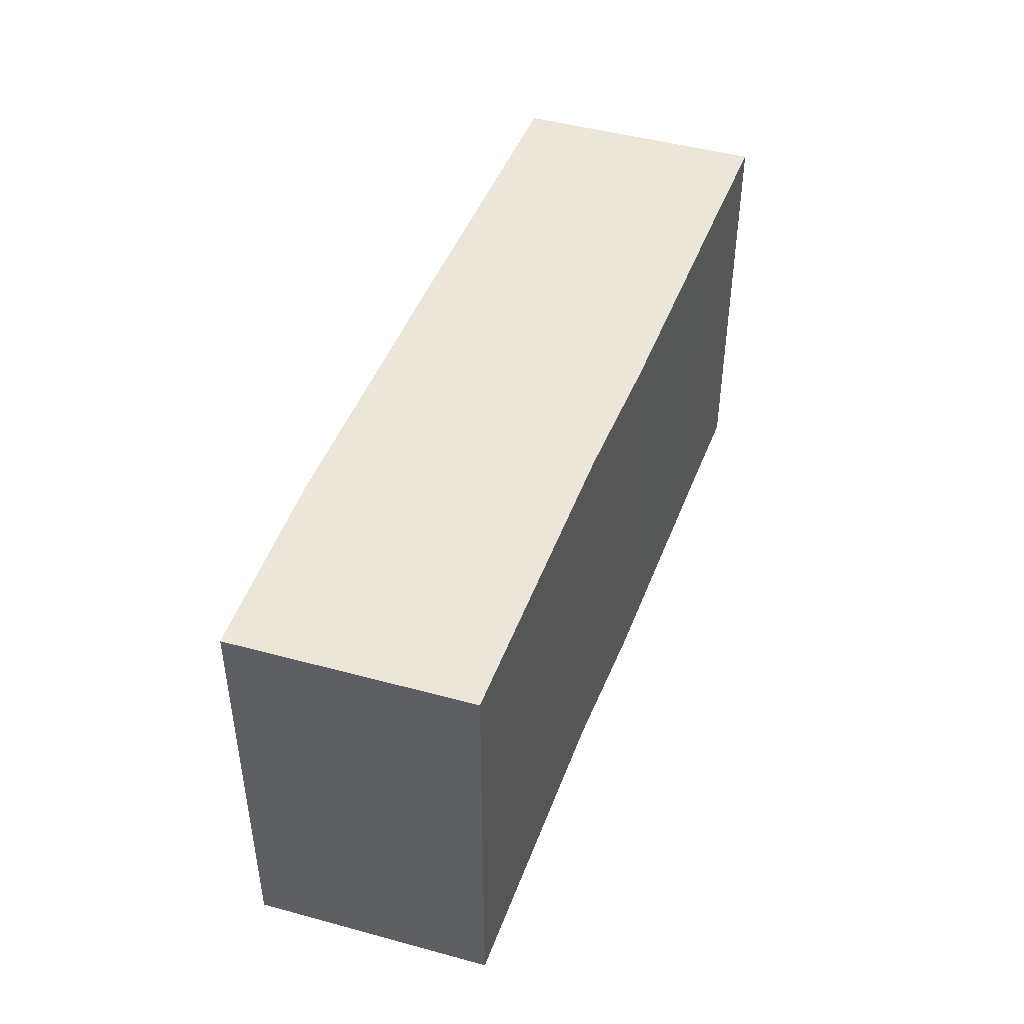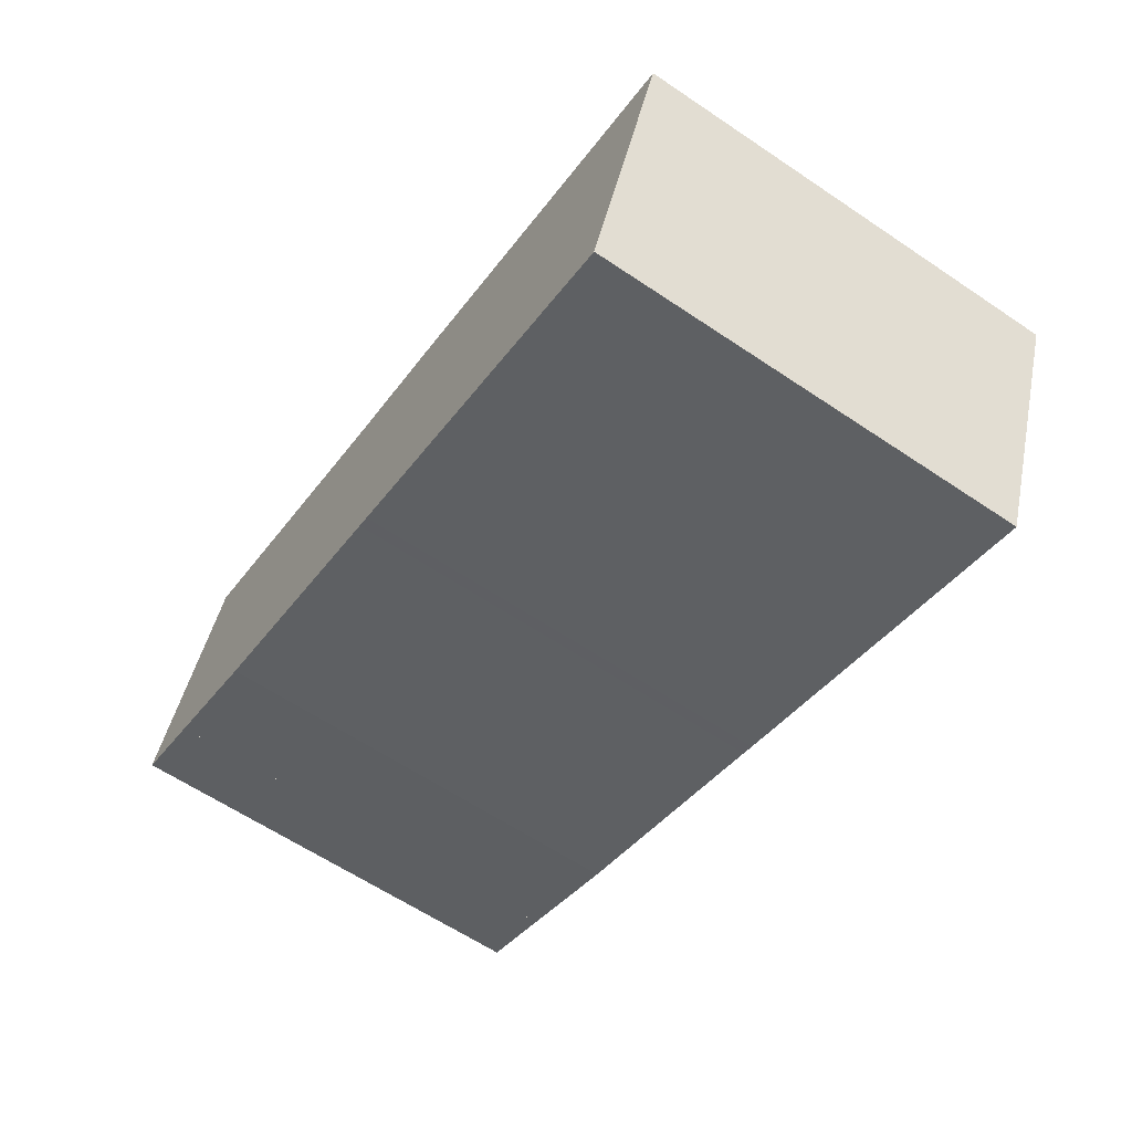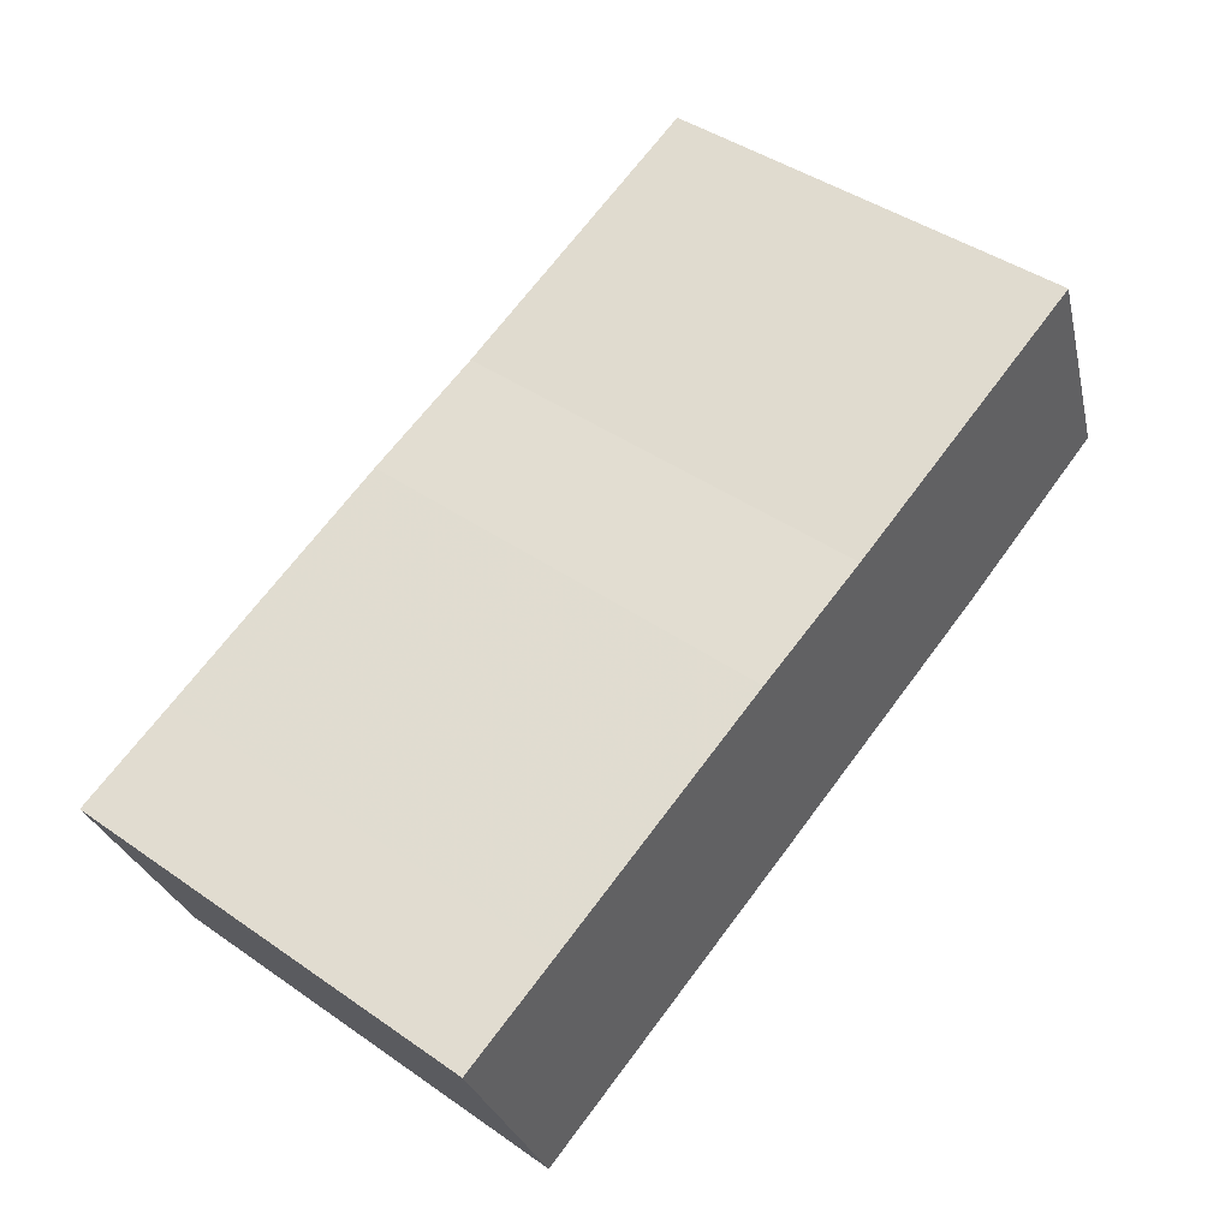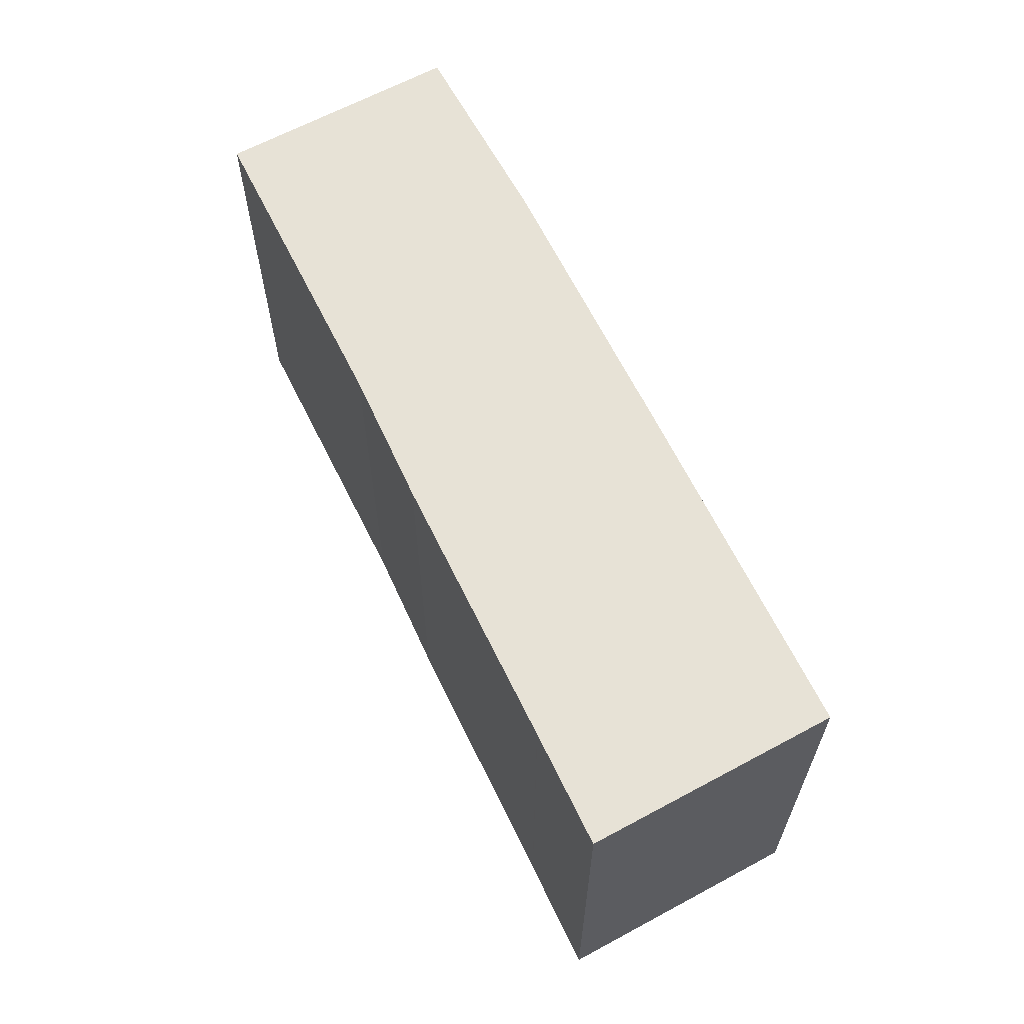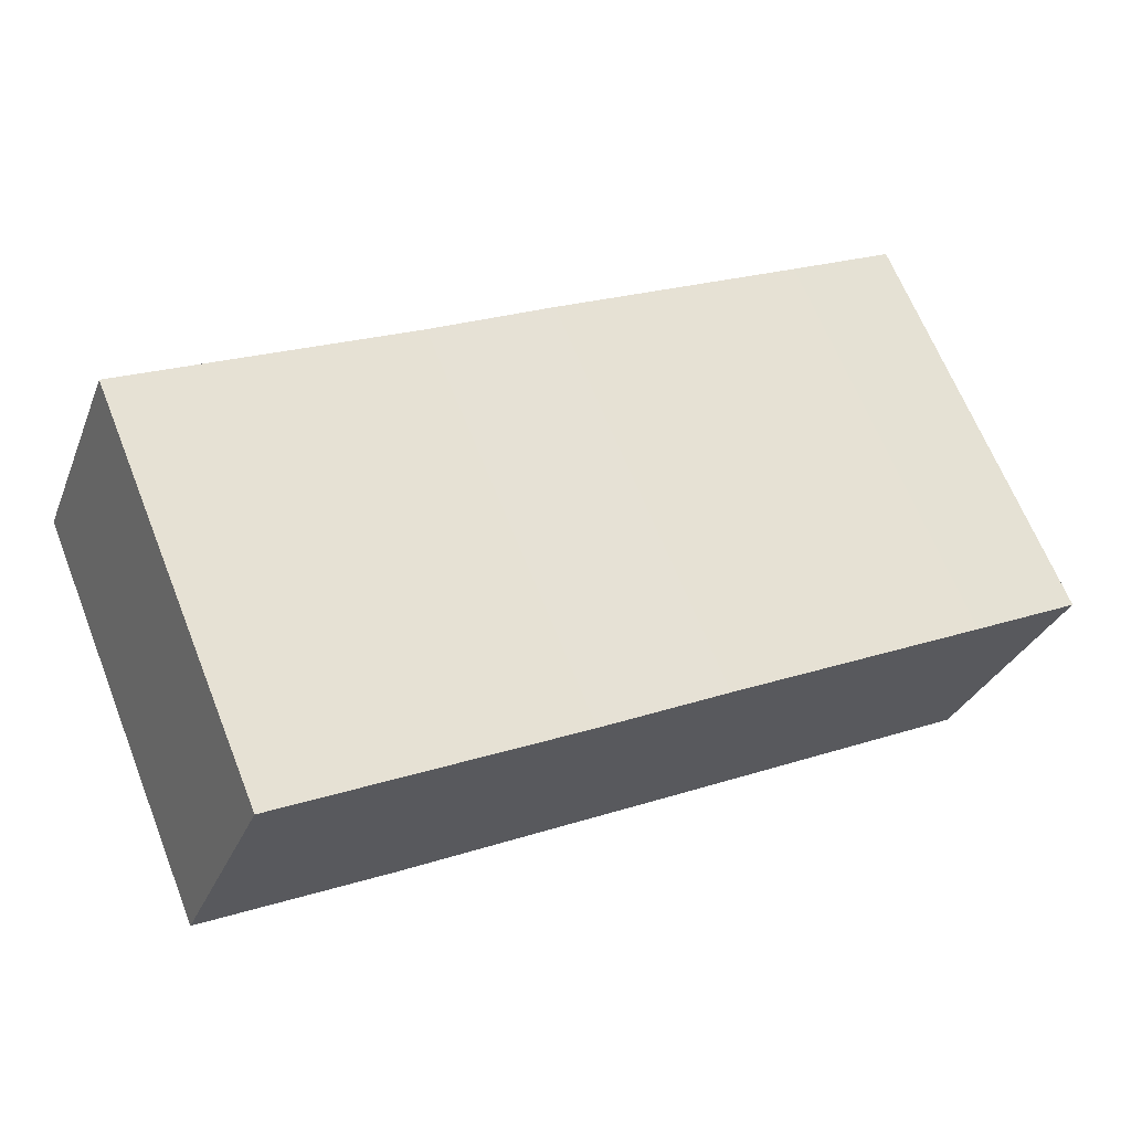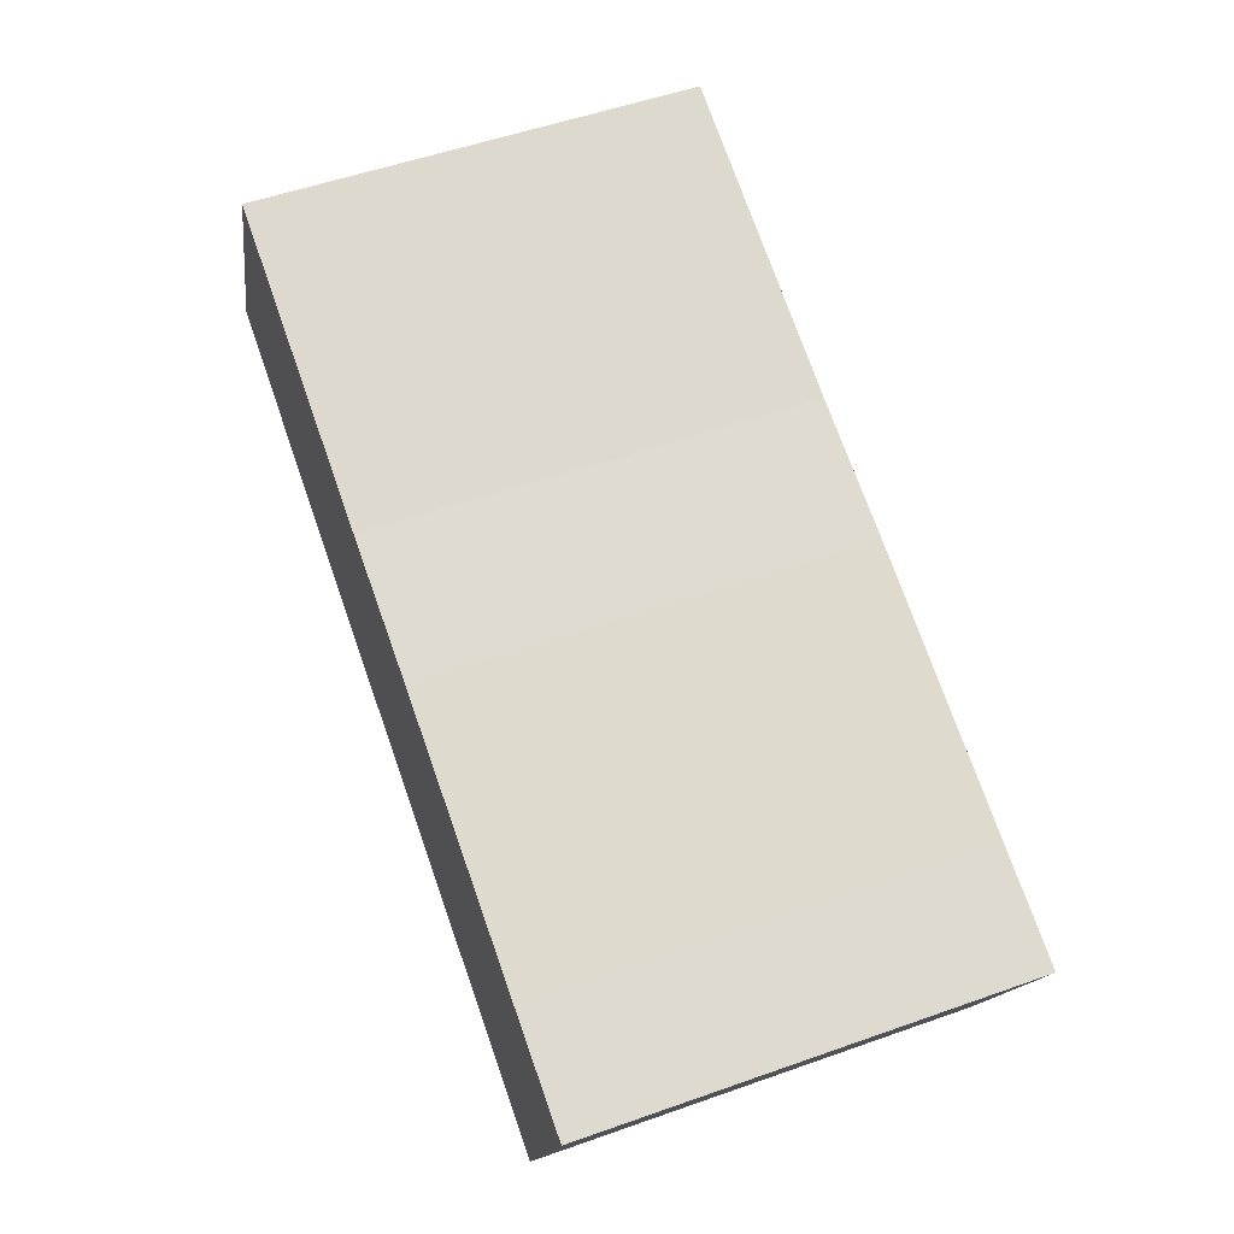
<metadata>
{"format":"obj","ext":"obj","renderer":"f3d","projection":"perspective","resolution":1024,"background":"white","views":[{"elev":46.2,"azim":-50.7,"up":"+Y"},{"elev":-62.3,"azim":55.7,"up":"+Z"},{"elev":44.0,"azim":129.1,"up":"+Z"},{"elev":63.4,"azim":83.2,"up":"+Y"},{"elev":66.4,"azim":-21.8,"up":"+Z"},{"elev":54.0,"azim":69.4,"up":"+Z"}]}
</metadata>
<code>
v -1.252 0.0519 5.236
v -1.318 0.0519 5.262
v -1.287 0.0519 5.341
v -1.181 0.0519 5.304
v -1.167 0.0519 5.207
v -1.163 0.0519 5.205
v -1.136 0.0519 5.289
v -1.043 0.0519 5.258
v -1.038 0.0519 5.162
v -1.005 0.0519 5.245
v -1.287 -0.09822 5.341
v -1.318 -0.09822 5.262
v -1.252 -0.09822 5.236
v -1.181 -0.09822 5.304
v -1.167 -0.09822 5.207
v -1.163 -0.09822 5.205
v -1.136 -0.09822 5.289
v -1.044 -0.09822 5.258
v -1.038 -0.09822 5.162
v -1.005 -0.09822 5.245
v -1.252 -0.09822 5.236
v -1.292 -0.09822 5.252
v -1.292 0.0519 5.252
v -1.252 0.0519 5.236
v -1.167 -0.09822 5.207
v -1.252 -0.09822 5.236
v -1.252 0.0519 5.236
v -1.167 0.0519 5.207
v -1.167 -0.09822 5.207
v -1.167 -0.09822 5.207
v -1.167 0.0519 5.207
v -1.167 0.0519 5.207
v -1.163 -0.09822 5.205
v -1.167 -0.09822 5.207
v -1.167 0.0519 5.207
v -1.163 0.0519 5.205
v -1.038 -0.09822 5.162
v -1.163 -0.09822 5.205
v -1.163 0.0519 5.205
v -1.038 0.0519 5.162
v -1.005 -0.09822 5.245
v -1.038 -0.09822 5.162
v -1.038 0.0519 5.162
v -1.005 0.0519 5.245
v -1.013 -0.09822 5.247
v -1.005 -0.09822 5.245
v -1.005 0.0519 5.245
v -1.013 0.0519 5.247
v -1.043 -0.09822 5.258
v -1.013 -0.09822 5.247
v -1.013 0.0519 5.247
v -1.043 0.0519 5.258
v -1.044 -0.09822 5.258
v -1.043 -0.09822 5.258
v -1.043 0.0519 5.258
v -1.044 0.0519 5.258
v -1.099 -0.09822 5.277
v -1.044 -0.09822 5.258
v -1.044 0.0519 5.258
v -1.099 0.0519 5.277
v -1.136 -0.09822 5.289
v -1.099 -0.09822 5.277
v -1.099 0.0519 5.277
v -1.136 0.0519 5.289
v -1.18 -0.09822 5.304
v -1.136 -0.09822 5.289
v -1.136 0.0519 5.289
v -1.18 0.0519 5.304
v -1.181 -0.09822 5.304
v -1.18 -0.09822 5.304
v -1.18 0.0519 5.304
v -1.181 0.0519 5.304
v -1.226 -0.09822 5.32
v -1.181 -0.09822 5.304
v -1.181 0.0519 5.304
v -1.226 0.0519 5.32
v -1.287 -0.09822 5.341
v -1.226 -0.09822 5.32
v -1.226 0.0519 5.32
v -1.287 0.0519 5.341
v -1.318 -0.09822 5.262
v -1.287 -0.09822 5.341
v -1.287 0.0519 5.341
v -1.318 0.0519 5.262
v -1.292 -0.09822 5.252
v -1.318 -0.09822 5.262
v -1.318 0.0519 5.262
v -1.292 0.0519 5.252
v -1.292 -0.09822 5.252
v -1.292 -0.09822 5.252
v -1.292 0.0519 5.252
v -1.292 0.0519 5.252
f 1 2 3
f 1 3 4
f 5 1 4
f 6 5 4
f 6 4 7
f 6 7 8
f 9 6 8
f 10 9 8
f 11 12 13
f 14 11 13
f 14 13 15
f 14 15 16
f 17 14 16
f 18 17 16
f 18 16 19
f 20 18 19
f 21 22 23
f 21 23 24
f 25 26 27
f 25 27 28
f 29 30 31
f 29 31 32
f 33 34 35
f 33 35 36
f 37 38 39
f 37 39 40
f 41 42 43
f 41 43 44
f 45 46 47
f 45 47 48
f 49 50 51
f 49 51 52
f 53 54 55
f 53 55 56
f 57 58 59
f 57 59 60
f 61 62 63
f 61 63 64
f 65 66 67
f 65 67 68
f 69 70 71
f 69 71 72
f 73 74 75
f 73 75 76
f 77 78 79
f 77 79 80
f 81 82 83
f 81 83 84
f 85 86 87
f 85 87 88
f 89 90 91
f 89 91 92

</code>
